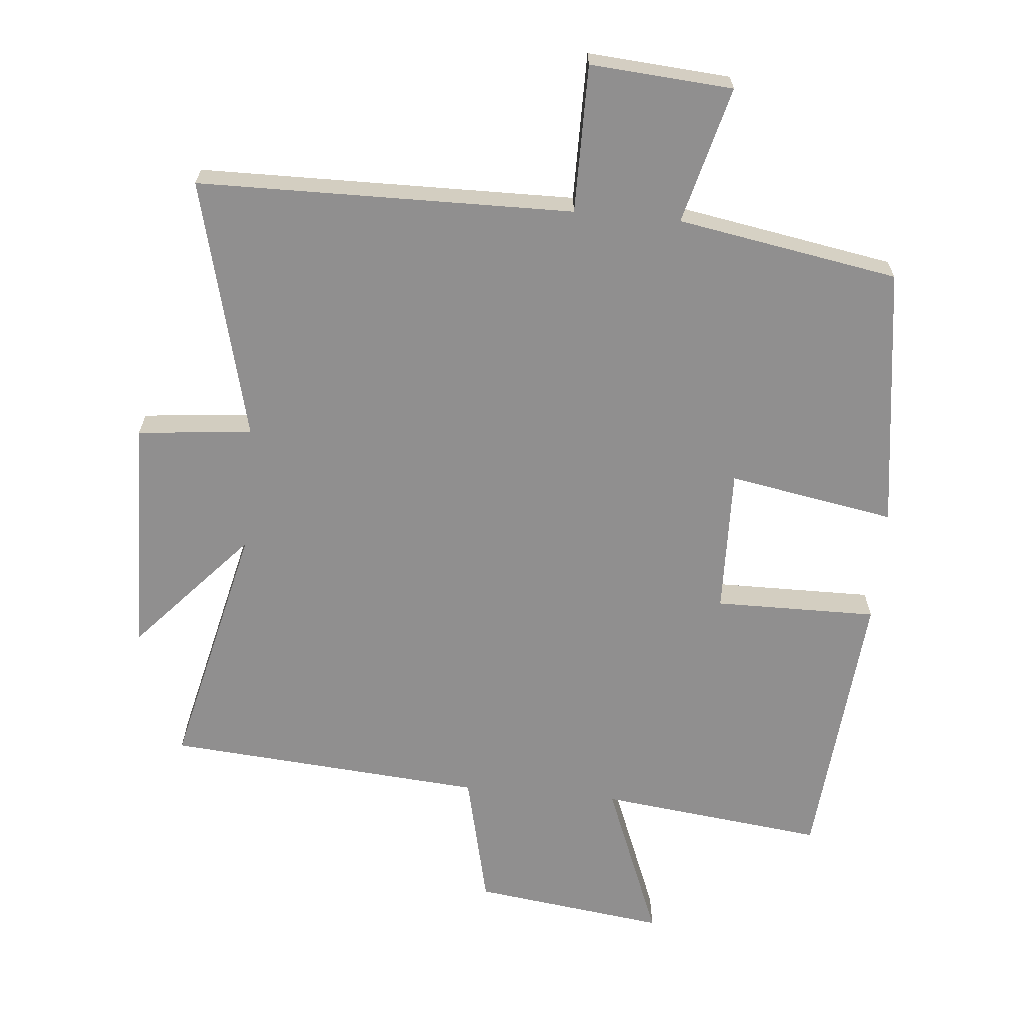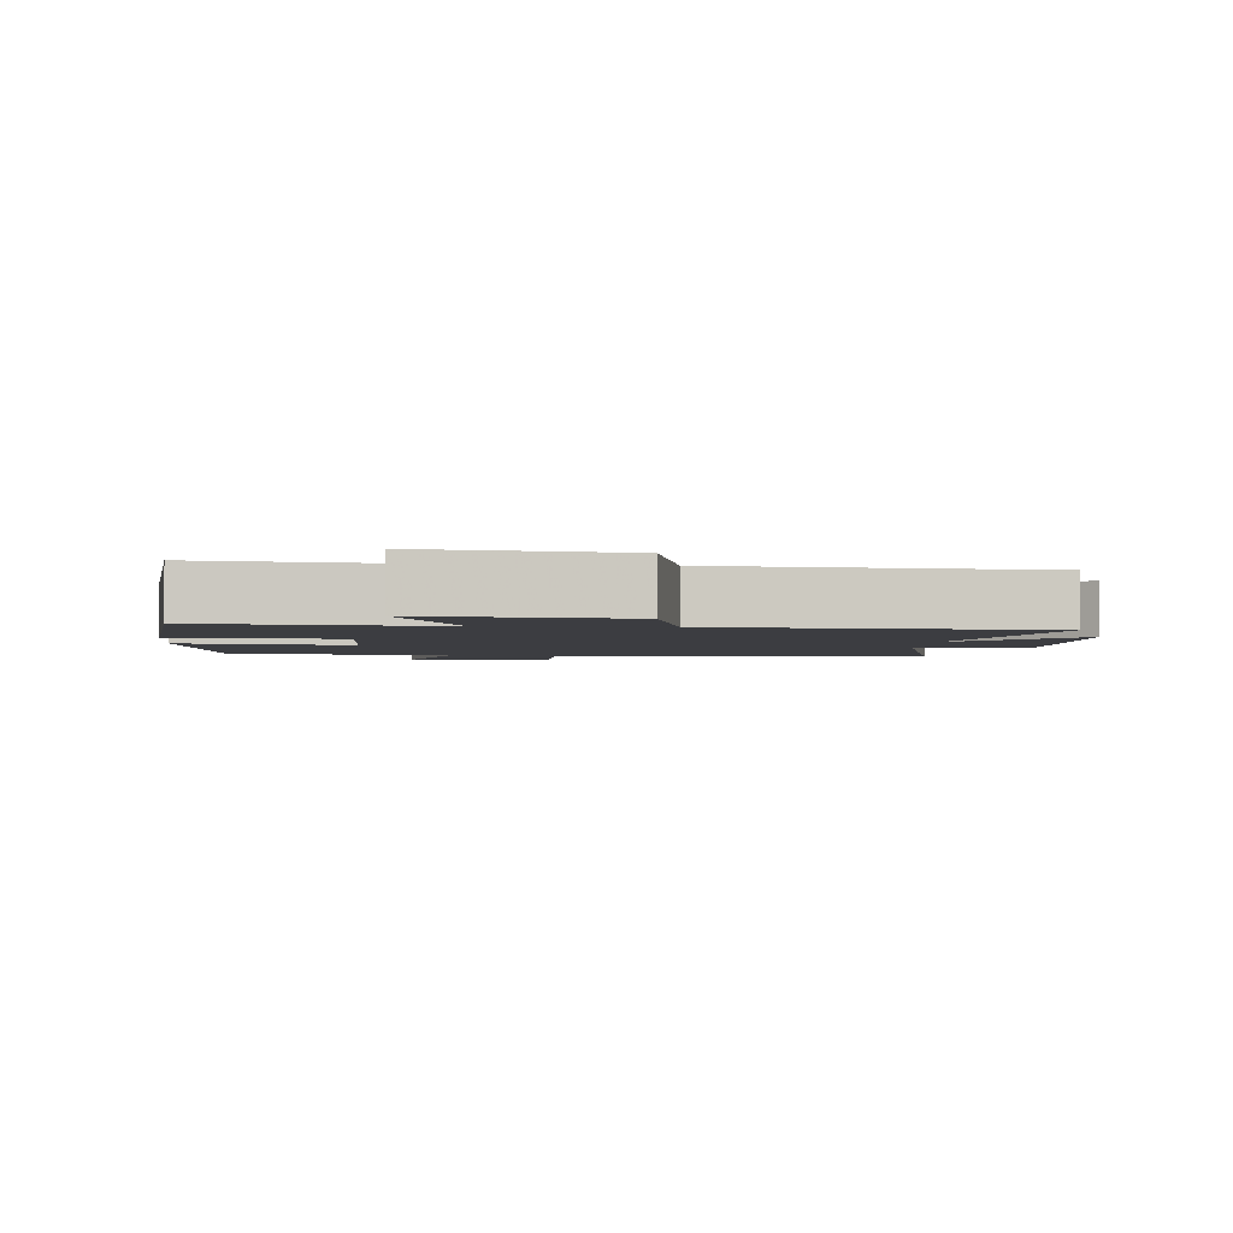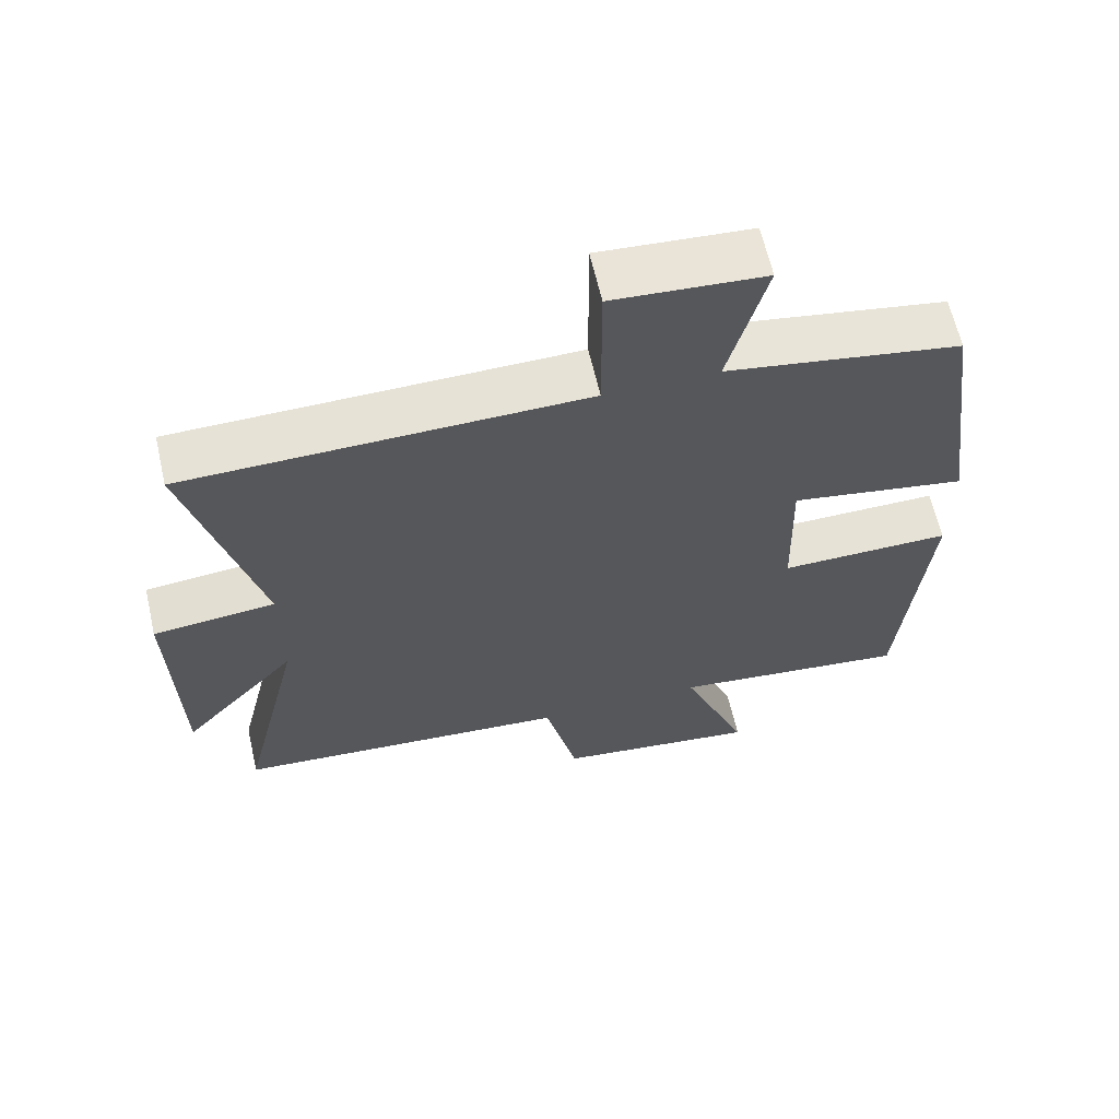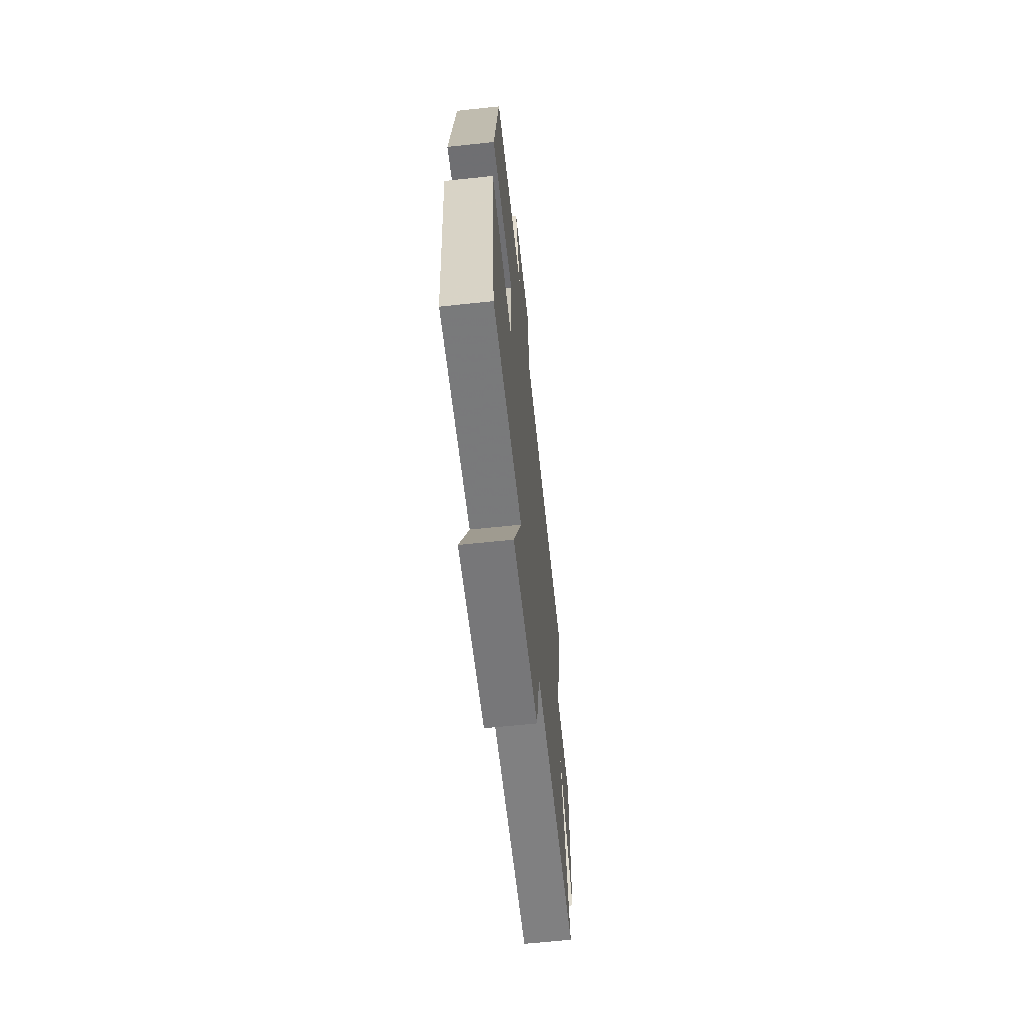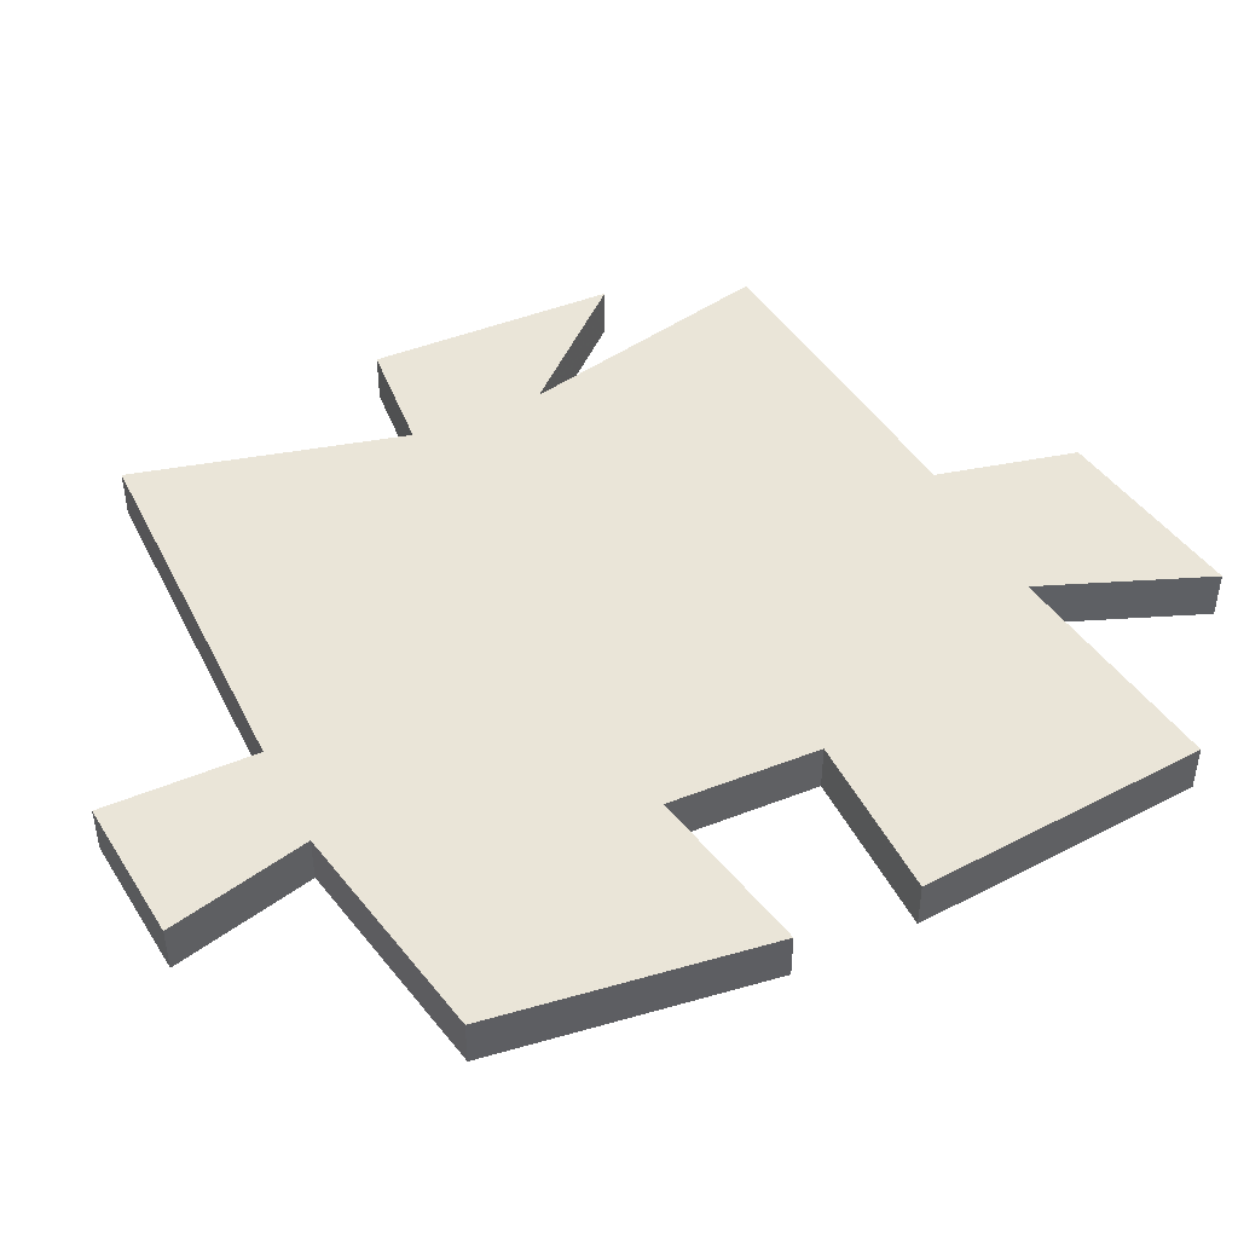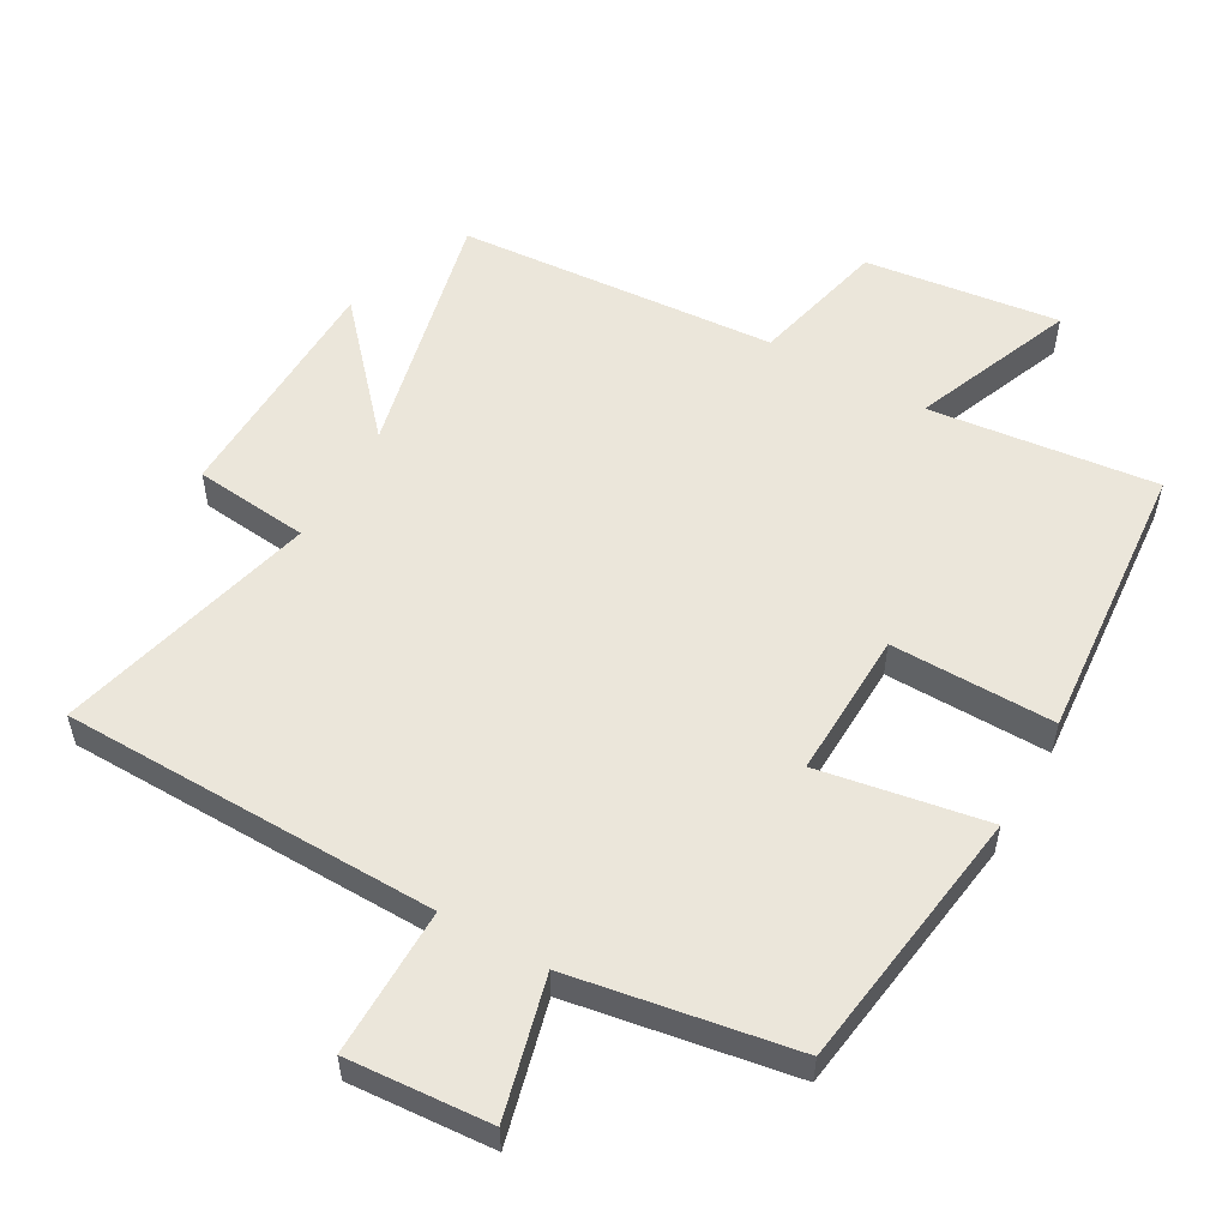
<metadata>
{"format":"obj","ext":"obj","renderer":"f3d","projection":"perspective","resolution":1024,"background":"white","views":[{"elev":-65.4,"azim":-5.2,"up":"+Y"},{"elev":-2.7,"azim":174.9,"up":"+Y"},{"elev":63.3,"azim":-12.9,"up":"+Z"},{"elev":-64.6,"azim":96.1,"up":"+Z"},{"elev":45.4,"azim":64.0,"up":"+Y"},{"elev":54.9,"azim":29.8,"up":"+Y"}]}
</metadata>
<code>
v 0.463 0.07 -0.54
v 0.126 0.07 -0.5
v 0.221 0.07 -0.739
v -0.067 0.07 -0.701
v -0.114 0.07 -0.5
v -0.588 0.07 -0.462
v -0.5 0.07 -0.087
v -0.663 0.07 -0.268
v -0.671 0.07 0.088
v -0.5 0.07 0.105
v -0.598 0.07 0.493
v -0.04 0.07 0.5
v -0.041 0.07 0.72
v 0.171 0.07 0.704
v 0.118 0.07 0.5
v 0.447 0.07 0.443
v 0.5 0.07 0.051
v 0.252 0.07 0.095
v 0.258 0.07 -0.123
v 0.5 0.07 -0.121
v 0.463 0 -0.54
v 0.126 0 -0.5
v 0.221 0 -0.739
v -0.067 0 -0.701
v -0.114 0 -0.5
v -0.588 0 -0.462
v -0.5 0 -0.087
v -0.663 0 -0.268
v -0.671 0 0.088
v -0.5 0 0.105
v -0.598 0 0.493
v -0.04 0 0.5
v -0.041 0 0.72
v 0.171 0 0.704
v 0.118 0 0.5
v 0.447 0 0.443
v 0.5 0 0.051
v 0.252 0 0.095
v 0.258 0 -0.123
v 0.5 0 -0.121
f 19 20 1 2
f 18 19 2
f 15 16 17 18
f 15 18 2
f 12 13 14 15
f 12 15 2
f 11 12 2
f 10 11 2
f 7 8 9 10
f 7 10 2 3
f 5 6 7
f 5 7 3
f 3 4 5
f 22 21 40 39
f 22 39 38
f 38 37 36 35
f 22 38 35
f 35 34 33 32
f 22 35 32
f 22 32 31
f 22 31 30
f 30 29 28 27
f 23 22 30 27
f 27 26 25
f 23 27 25
f 25 24 23
f 1 21 22 2
f 2 22 23 3
f 3 23 24 4
f 4 24 25 5
f 5 25 26 6
f 6 26 27 7
f 7 27 28 8
f 8 28 29 9
f 9 29 30 10
f 10 30 31 11
f 11 31 32 12
f 12 32 33 13
f 13 33 34 14
f 14 34 35 15
f 15 35 36 16
f 16 36 37 17
f 17 37 38 18
f 18 38 39 19
f 19 39 40 20
f 20 40 21 1

</code>
